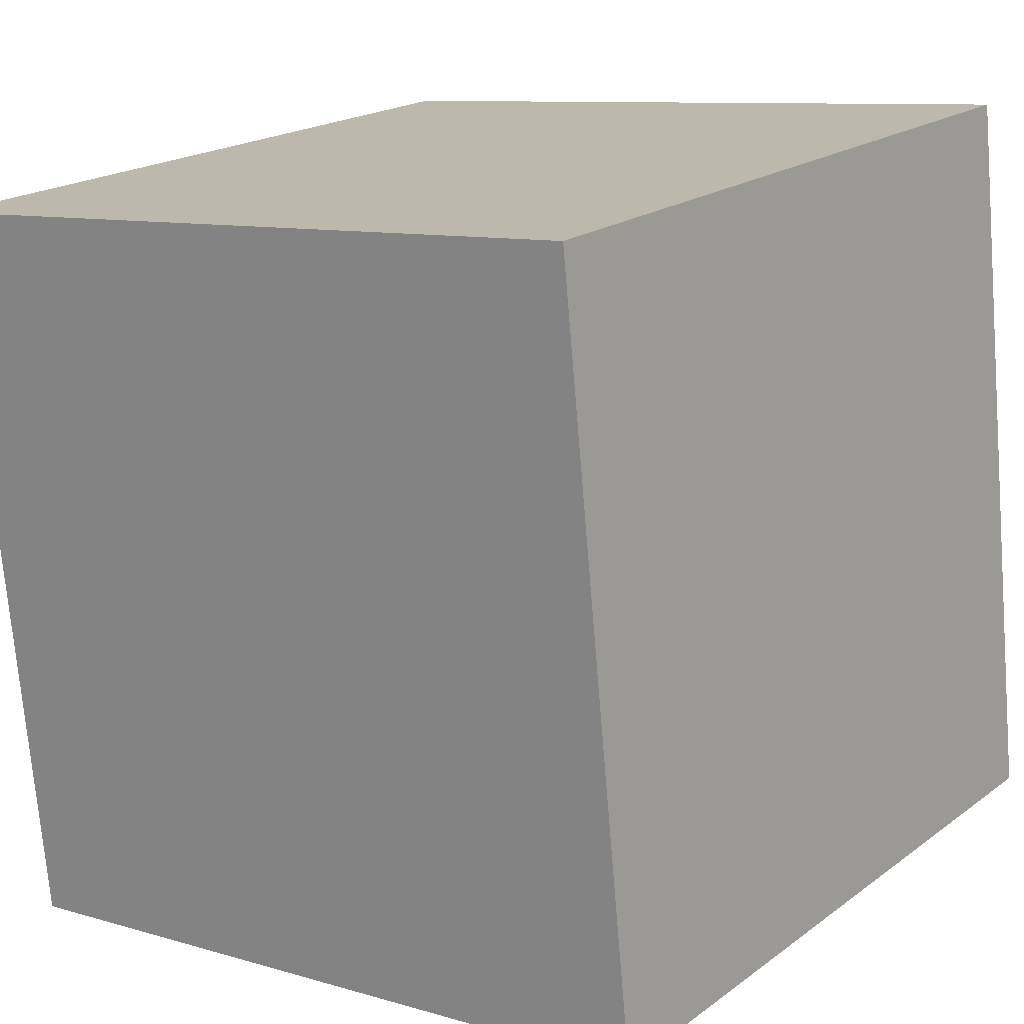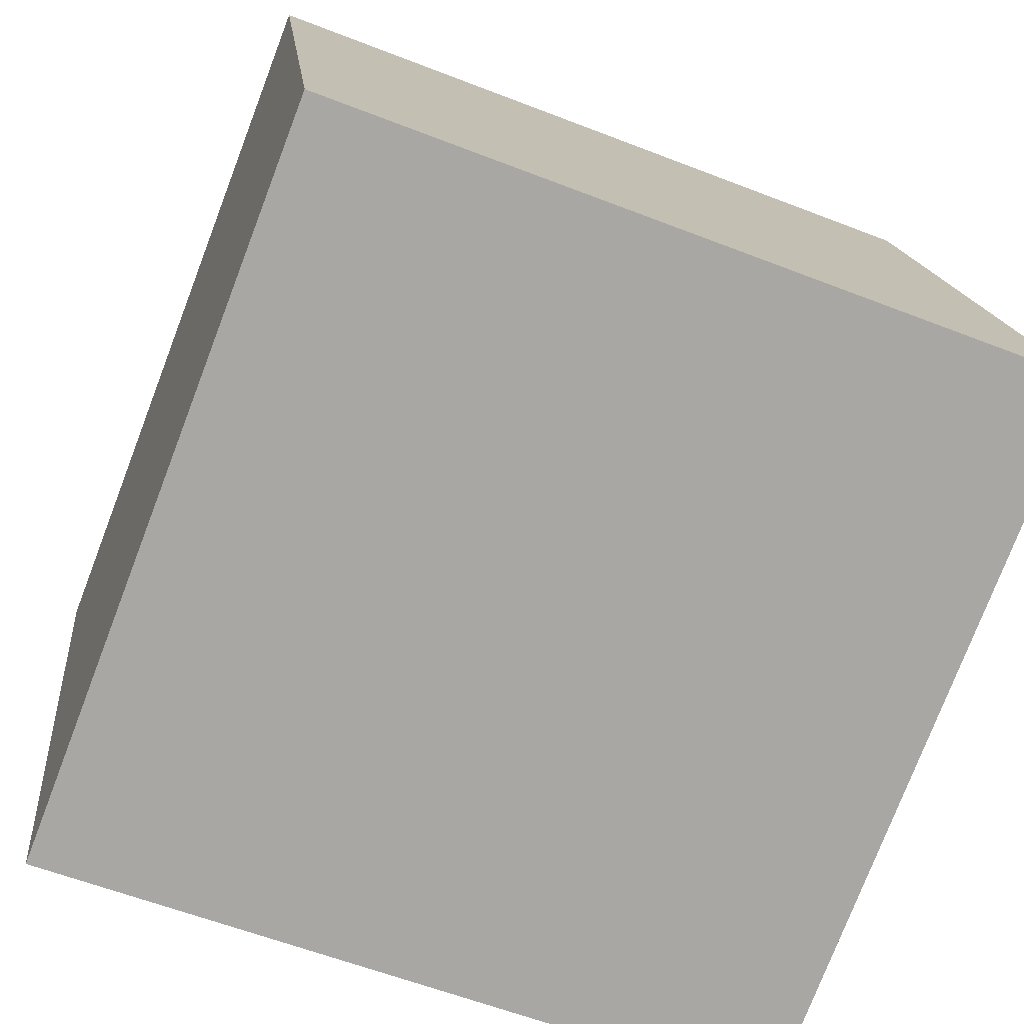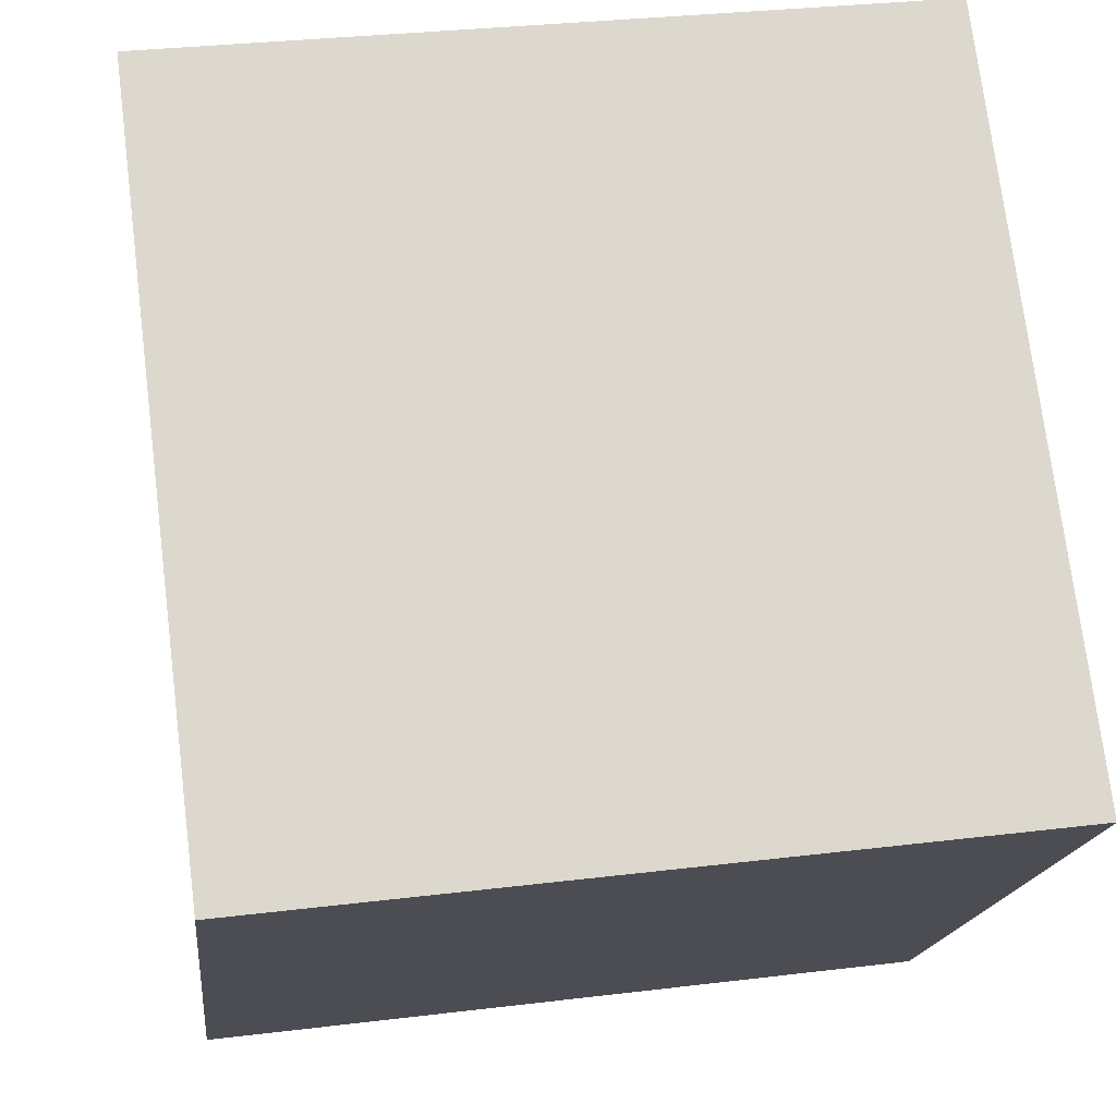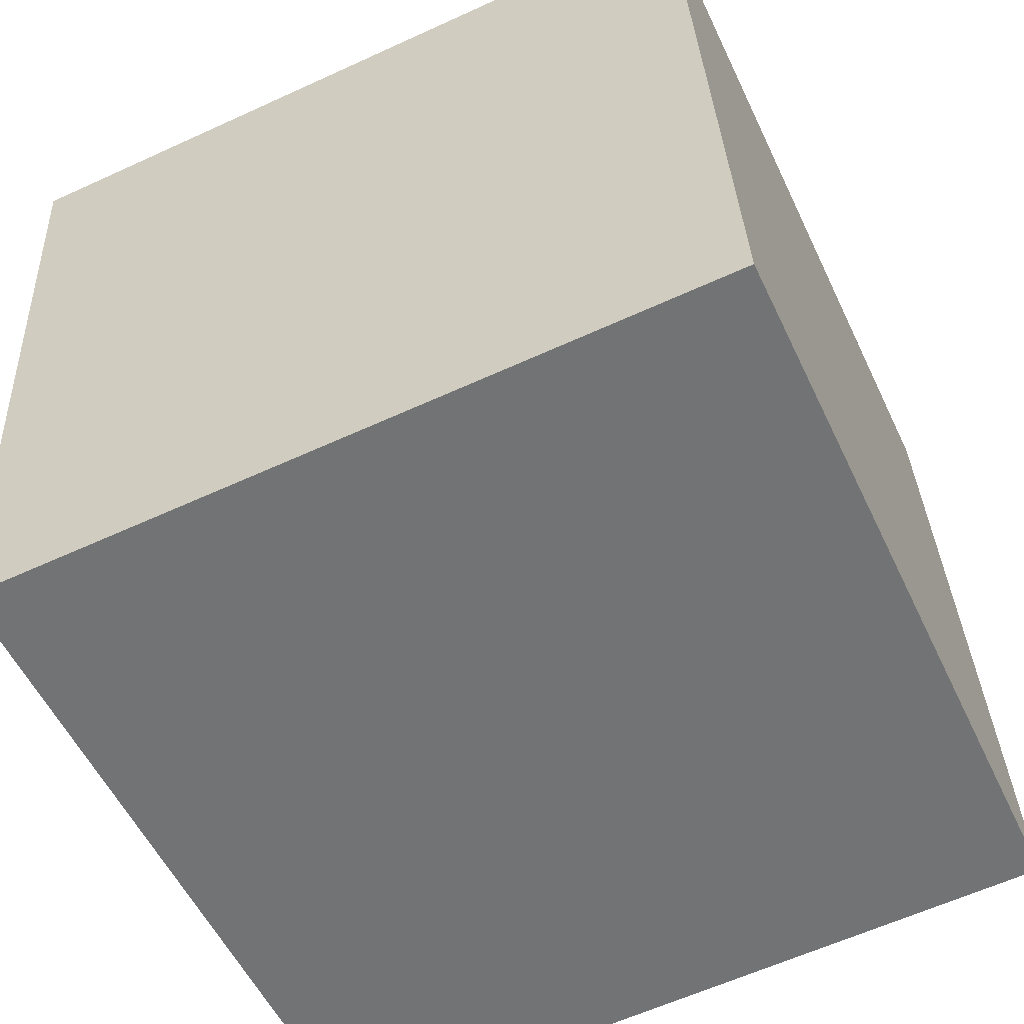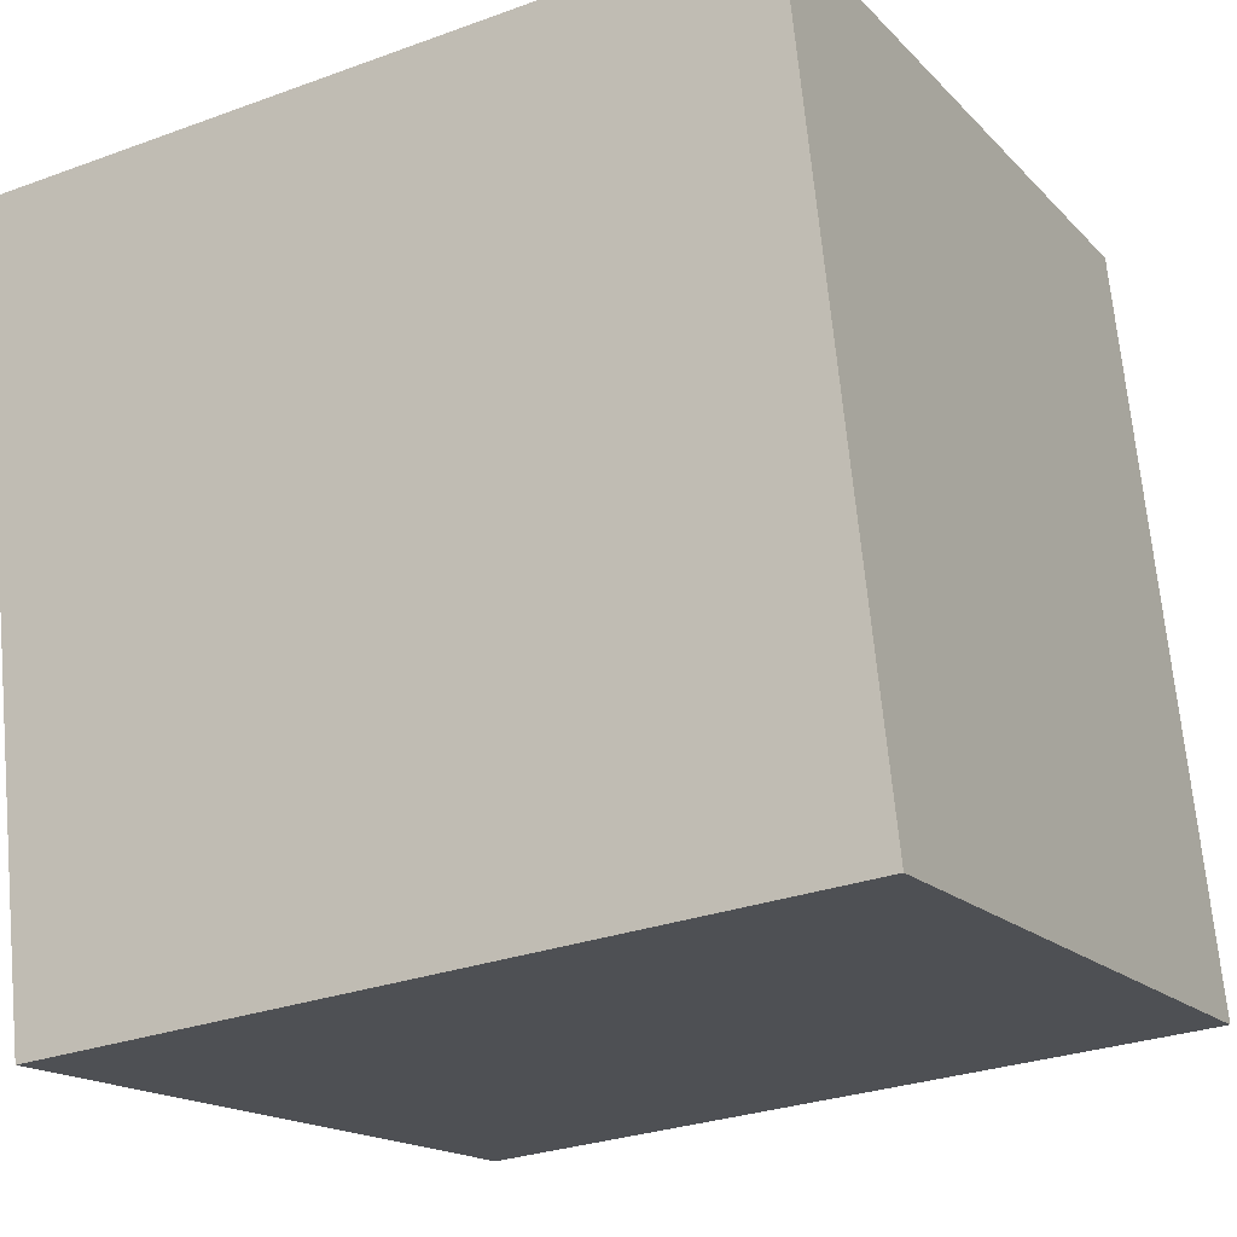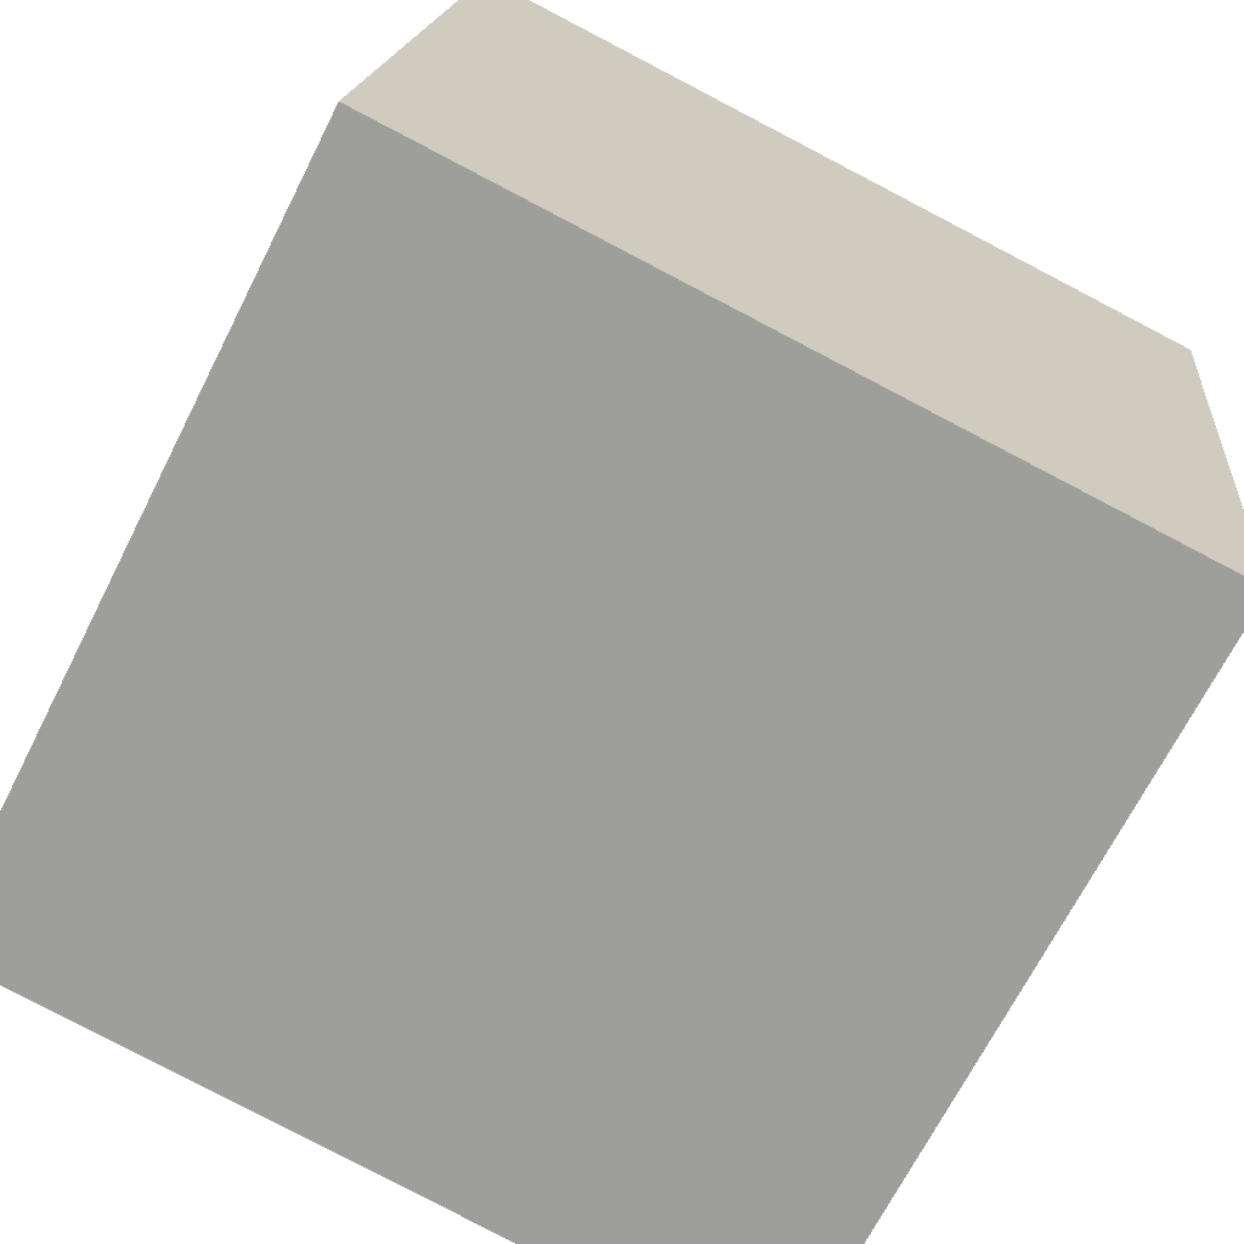
<metadata>
{"format":"obj","ext":"obj","renderer":"f3d","projection":"perspective","resolution":1024,"background":"white","views":[{"elev":19.9,"azim":126.9,"up":"+Y"},{"elev":-76.5,"azim":69.3,"up":"+Z"},{"elev":73.9,"azim":-96.9,"up":"+Z"},{"elev":-61.2,"azim":25.3,"up":"+Z"},{"elev":-16.3,"azim":117.8,"up":"+Z"},{"elev":-68.9,"azim":-116.6,"up":"+Z"}]}
</metadata>
<code>
v 0.7207 0.3336 -0.3004
v 0.7191 0.7313 -0.2572
v 0.7193 0.6881 0.1404
v 0.7207 0.3336 -0.3004
v 0.7193 0.6881 0.1404
v 0.7209 0.2904 0.09721
v 0.3207 0.3319 -0.3004
v 0.3209 0.2887 0.09721
v 0.3193 0.6864 0.1404
v 0.3207 0.3319 -0.3004
v 0.3193 0.6864 0.1404
v 0.3191 0.7296 -0.2572
v 0.7207 0.3336 -0.3004
v 0.3207 0.3319 -0.3004
v 0.3191 0.7296 -0.2572
v 0.7207 0.3336 -0.3004
v 0.3191 0.7296 -0.2572
v 0.7191 0.7313 -0.2572
v 0.7191 0.7313 -0.2572
v 0.3191 0.7296 -0.2572
v 0.3193 0.6864 0.1404
v 0.7191 0.7313 -0.2572
v 0.3193 0.6864 0.1404
v 0.7193 0.6881 0.1404
v 0.7193 0.6881 0.1404
v 0.3193 0.6864 0.1404
v 0.3209 0.2887 0.09721
v 0.7193 0.6881 0.1404
v 0.3209 0.2887 0.09721
v 0.7209 0.2904 0.09721
v 0.3207 0.3319 -0.3004
v 0.7207 0.3336 -0.3004
v 0.7209 0.2904 0.09721
v 0.3207 0.3319 -0.3004
v 0.7209 0.2904 0.09721
v 0.3209 0.2887 0.09721
f 1 2 3
f 4 5 6
f 7 8 9
f 10 11 12
f 13 14 15
f 16 17 18
f 19 20 21
f 22 23 24
f 25 26 27
f 28 29 30
f 31 32 33
f 34 35 36

</code>
